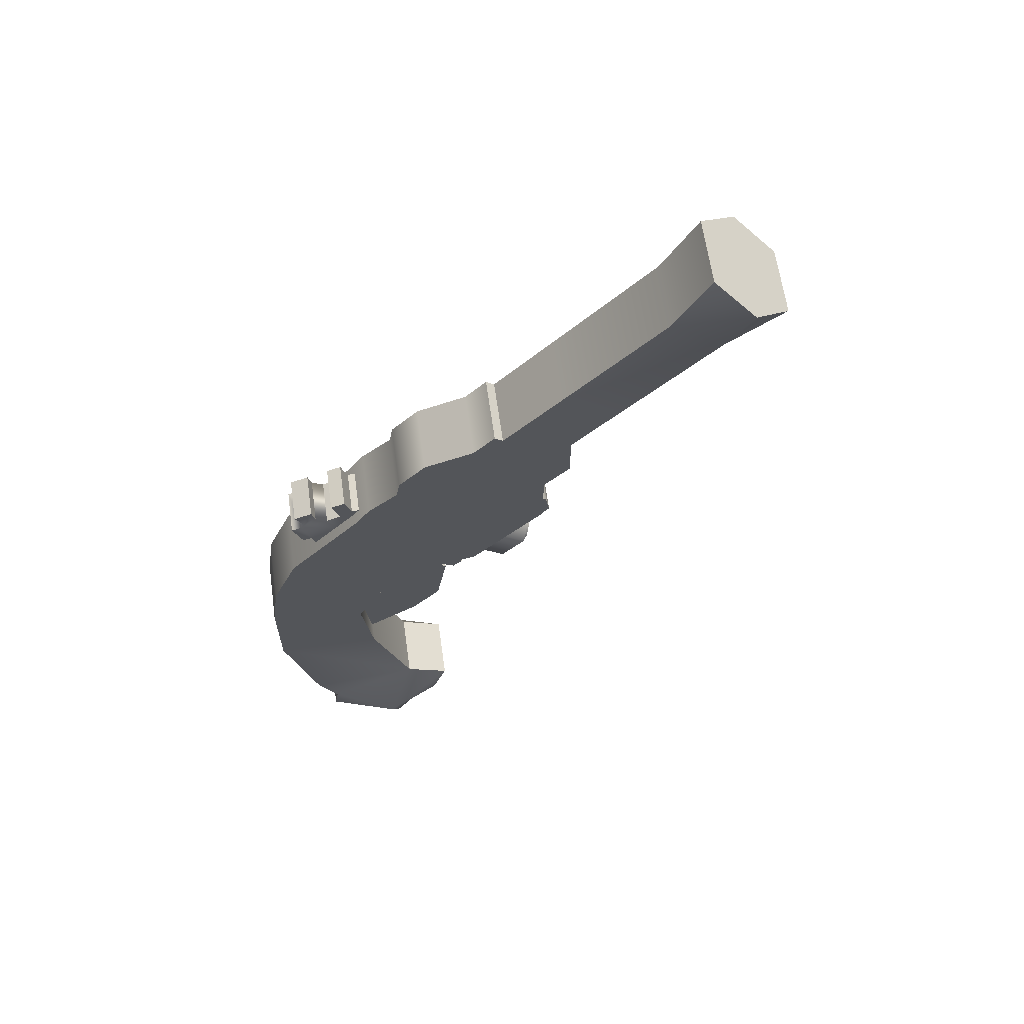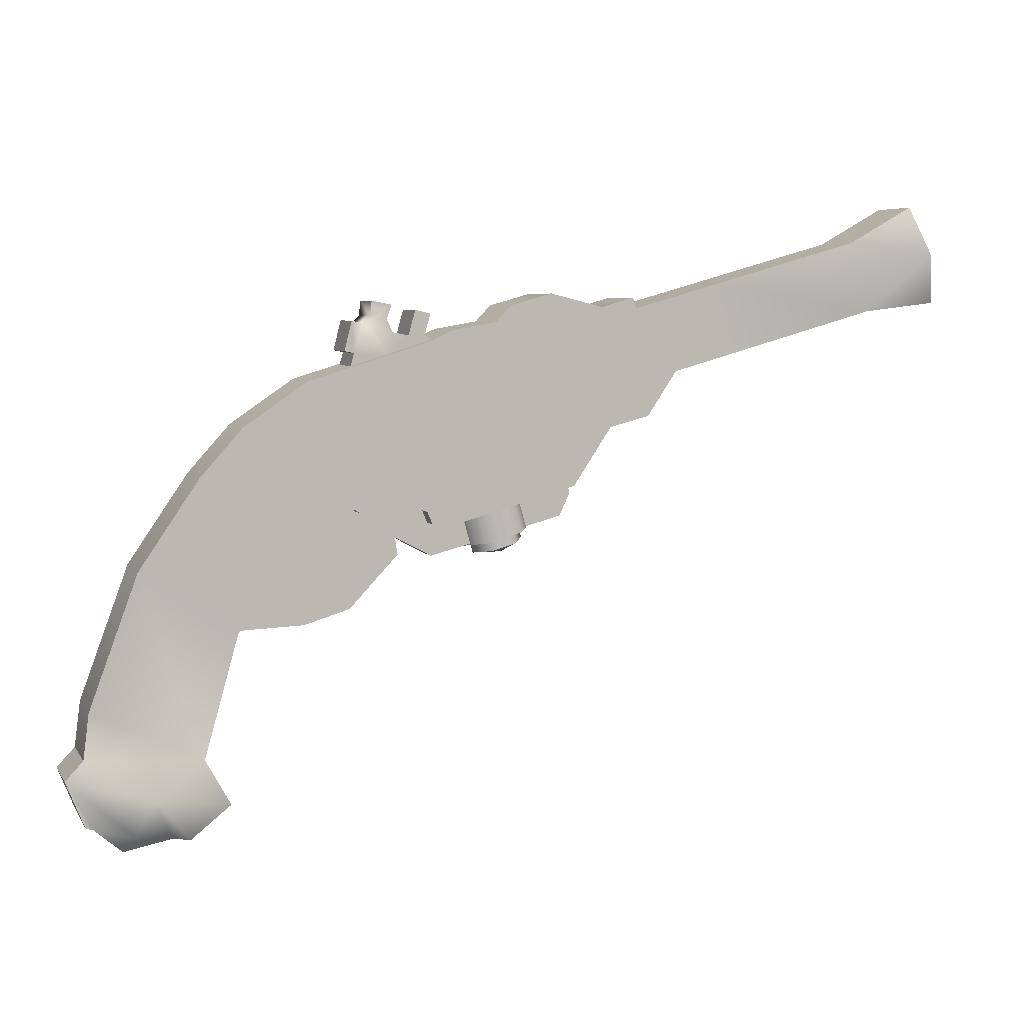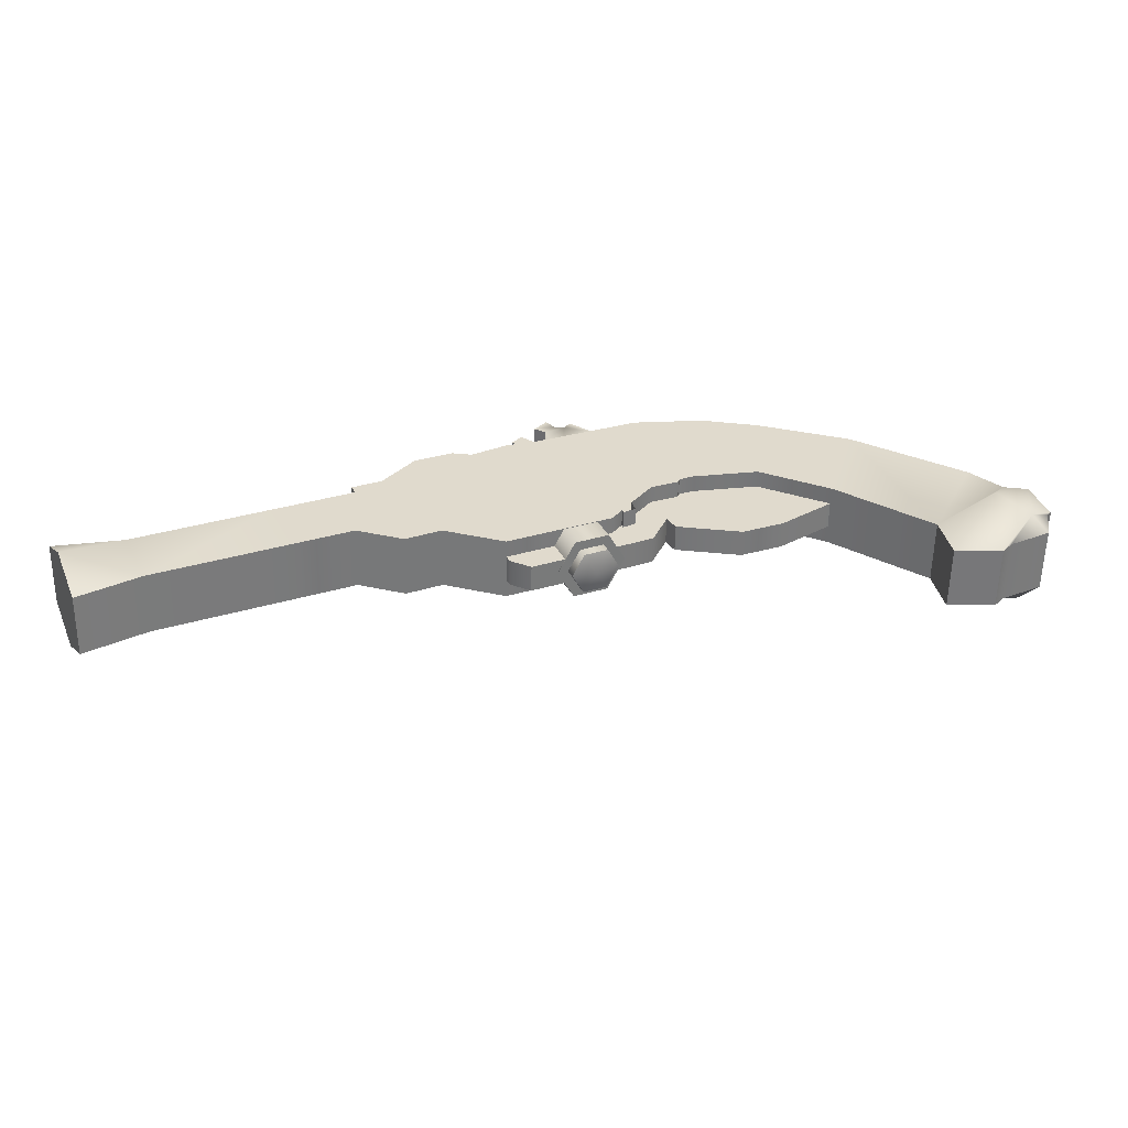
<metadata>
{"format":"obj","ext":"obj","renderer":"f3d","projection":"perspective","resolution":1024,"background":"white","views":[{"elev":-27.2,"azim":32.4,"up":"+Y"},{"elev":0.0,"azim":-12.2,"up":"+Z"},{"elev":40.9,"azim":138.7,"up":"+Y"}]}
</metadata>
<code>
g WEAPON01
v -0.2019 0.002033 -0.08626
v -0.1504 0.009701 -0.1092
v -0.1807 -0.001572 -0.02424
v -0.1361 0.005921 -0.05308
v -0.2042 0.003799 -0.1074
v -0.1537 -0.002638 0.0174
v -0.1191 0.004289 -0.01671
v -0.09 0.005687 0.001324
v -0.08274 0.006266 0.003393
v -0.1345 -0.002734 0.04015
v -0.1054 -0.00163 0.06121
v -0.06637 0.007671 0.007002
v -0.08096 0.006576 0.002127
v -0.05039 0.002481 0.07987
v -0.04893 0.009942 0.002691
v -0.04031 0.0111 0.0001728
v -0.03173 0.01223 -0.002084
v 0.005745 0.01512 0.009676
v -0.01753 0.005013 0.09016
v -0.03779 0.003248 0.08597
v 0.02222 0.01638 0.01485
v 0.03974 0.01563 0.04254
v -0.01071 0.005014 0.09784
v 0.008989 0.006534 0.104
v 0.05848 0.0171 0.04811
v 0.03401 0.009721 0.09854
v 0.072 0.01653 0.06944
v 0.05088 0.01154 0.09837
v 0.09193 0.0147 0.1112
v 0.1018 0.01882 0.07877
v 0.1714 0.02419 0.1006
v 0.1615 0.02006 0.1331
v 0.04938 0.01091 0.1033
v 0.1981 0.03519 0.1296
v 0.1923 0.02161 0.1514
v 0.2061 0.02742 0.1057
v -0.1769 0.02364 -0.1218
v -0.2042 0.003799 -0.1074
v -0.2123 0.003792 -0.1166
v -0.1831 0.01781 -0.1405
v -0.203 0.00682 -0.1381
v -0.2 0.007184 -0.1385
v -0.1566 0.01246 -0.1453
v -0.1643 0.01153 -0.1441
v -0.1867 0.009617 -0.1493
v -0.1383 0.01295 -0.1299
v -0.1504 0.009701 -0.1092
v 0.03735 -0.02162 0.09557
v 0.05273 -0.02043 0.1004
v 0.05423 -0.0198 0.09541
v 0.06182 -0.01423 0.04515
v 0.07534 -0.01481 0.06647
v 0.1051 -0.01251 0.0758
v 0.09527 -0.01664 0.1083
v 0.1747 -0.007147 0.09761
v 0.1649 -0.01128 0.1301
v 0.2037 -0.01751 0.1246
v 0.04308 -0.0157 0.03958
v 0.01233 -0.0248 0.101
v -0.007365 -0.02632 0.09487
v 0.02556 -0.01495 0.01189
v -0.01419 -0.02632 0.0872
v 0.00909 -0.01622 0.006709
v -0.03444 -0.02809 0.083
v -0.04704 -0.02886 0.0769
v -0.02839 -0.01911 -0.00505
v -0.03697 -0.02024 -0.002794
v -0.04559 -0.0214 -0.0002756
v -0.1021 -0.03297 0.05825
v -0.06303 -0.02367 0.004035
v -0.0794 -0.02507 0.000427
v -0.1311 -0.03407 0.03718
v -0.1504 -0.03397 0.01443
v -0.08666 -0.02565 -0.001642
v -0.07762 -0.02476 -0.0008394
v -0.1158 -0.02705 -0.01967
v -0.1773 -0.03291 -0.02721
v -0.1327 -0.02542 -0.05605
v -0.1471 -0.02164 -0.1122
v -0.1986 -0.0293 -0.08922
v -0.2008 -0.02754 -0.1104
v -0.03697 -0.02024 -0.002794
v -0.03621 -0.02 -0.004495
v -0.04559 -0.0214 -0.0002756
v -0.04293 -0.02056 -0.006139
v -0.04559 -0.0214 -0.0002756
v -0.03621 -0.02 -0.004495
v -0.1361 0.005921 -0.05308
v -0.1504 0.009701 -0.1092
v -0.1327 -0.02542 -0.05605
v -0.1471 -0.02164 -0.1122
v -0.1191 0.004289 -0.01671
v -0.1158 -0.02705 -0.01967
v -0.08666 -0.02565 -0.001642
v -0.09 0.005687 0.001324
v -0.08274 0.006266 0.003393
v -0.0794 -0.02507 0.000427
v 0.1714 0.02419 0.1006
v 0.1747 -0.007147 0.09761
v 0.2061 0.02742 0.1057
v 0.2095 -0.003921 0.1027
v 0.1018 0.01882 0.07877
v 0.1051 -0.01251 0.0758
v 0.072 0.01653 0.06944
v 0.07534 -0.01481 0.06647
v 0.06182 -0.01423 0.04515
v 0.05848 0.0171 0.04811
v 0.03974 0.01563 0.04254
v 0.04308 -0.0157 0.03958
v 0.02222 0.01638 0.01485
v 0.02556 -0.01495 0.01189
v 0.00909 -0.01622 0.006709
v 0.005745 0.01512 0.009676
v -0.02839 -0.01911 -0.00505
v -0.03173 0.01223 -0.002084
v -0.03697 -0.02024 -0.002794
v -0.04031 0.0111 0.0001728
v 0.1649 -0.01128 0.1301
v 0.1615 0.02006 0.1331
v 0.1956 -0.009731 0.1485
v 0.1923 0.02161 0.1514
v 0.09527 -0.01664 0.1083
v 0.09193 0.0147 0.1112
v 0.05423 -0.0198 0.09541
v 0.05088 0.01154 0.09837
v 0.1923 0.02161 0.1514
v 0.1981 0.03519 0.1296
v 0.1956 -0.009731 0.1485
v 0.2037 -0.01751 0.1246
v 0.2061 0.02742 0.1057
v 0.2095 -0.003921 0.1027
v -0.1349 -0.01838 -0.1328
v -0.1471 -0.02164 -0.1122
v -0.1383 0.01295 -0.1299
v -0.1504 0.009701 -0.1092
v -0.2008 -0.02754 -0.1104
v -0.209 -0.02754 -0.1195
v -0.2042 0.003799 -0.1074
v -0.2123 0.003792 -0.1166
v -0.1997 -0.02452 -0.141
v -0.203 0.00682 -0.1381
v -0.209 -0.02754 -0.1195
v -0.2123 0.003792 -0.1166
v -0.1997 -0.02452 -0.141
v -0.1967 -0.02415 -0.1415
v -0.203 0.00682 -0.1381
v -0.2 0.007184 -0.1385
v -0.2 0.007184 -0.1385
v -0.1867 0.009617 -0.1493
v -0.1834 -0.02172 -0.1522
v -0.1609 -0.0198 -0.1471
v -0.1533 -0.01888 -0.1483
v -0.1643 0.01153 -0.1441
v -0.1566 0.01246 -0.1453
v -0.1643 0.01153 -0.1441
v -0.1834 -0.02172 -0.1522
v -0.1867 0.009617 -0.1493
v -0.1383 0.01295 -0.1299
v -0.1566 0.01246 -0.1453
v -0.1349 -0.01838 -0.1328
v -0.1533 -0.01888 -0.1483
v -0.04031 0.0111 0.0001728
v -0.03955 0.01134 -0.001528
v -0.03697 -0.02024 -0.002794
v -0.03621 -0.02 -0.004495
v -0.03697 -0.02024 -0.002794
v -0.04627 0.01078 -0.003173
v -0.04893 0.009942 0.002691
v -0.04293 -0.02056 -0.006139
v -0.04559 -0.0214 -0.0002756
v -0.03955 0.01134 -0.001528
v -0.04627 0.01078 -0.003173
v -0.03621 -0.02 -0.004495
v -0.04293 -0.02056 -0.006139
v -0.0794 -0.02507 0.000427
v -0.07762 -0.02476 -0.0008394
v -0.08274 0.006266 0.003393
v -0.08096 0.006576 0.002127
v -0.06303 -0.02367 0.004035
v -0.06637 0.007671 0.007002
v -0.07762 -0.02476 -0.0008394
v -0.08096 0.006576 0.002127
v -0.04893 0.009942 0.002691
v -0.04559 -0.0214 -0.0002756
v -0.07625 -0.02732 0.08543
v -0.06305 -0.02449 0.07047
v -0.08021 -0.02644 0.07176
v -0.08199 -0.02596 0.06467
v -0.06243 -0.02548 0.08163
v -0.06517 -0.02634 0.0876
v -0.07279 -0.02728 0.08894
v -0.08151 -0.02796 0.08632
v -0.08466 -0.02699 0.07254
v -0.05479 -0.02456 0.08047
v -0.04732 -0.02377 0.08055
v -0.04243 -0.02306 0.07859
v -0.05185 -0.02534 0.09209
v -0.04466 -0.02443 0.09056
v -0.06301 -0.02672 0.09409
v -0.07238 -0.02787 0.09568
v -0.07503 -0.006219 0.09093
v -0.07279 -0.02728 0.08894
v -0.0785 -0.006257 0.08743
v -0.07625 -0.02732 0.08543
v -0.07462 -0.006813 0.09767
v -0.07238 -0.02787 0.09568
v -0.08199 -0.02596 0.06467
v -0.08424 -0.004905 0.06667
v -0.08021 -0.02644 0.07176
v -0.08246 -0.005385 0.07376
v -0.04957 -0.002707 0.08254
v -0.04467 -0.001998 0.08058
v -0.04732 -0.02377 0.08055
v -0.04243 -0.02306 0.07859
v -0.07238 -0.02787 0.09568
v -0.07462 -0.006813 0.09767
v -0.06301 -0.02672 0.09409
v -0.06526 -0.005663 0.09608
v -0.06526 -0.005663 0.09608
v -0.06742 -0.00528 0.0896
v -0.06301 -0.02672 0.09409
v -0.06517 -0.02634 0.0876
v -0.05704 -0.003496 0.08246
v -0.0541 -0.004283 0.09408
v -0.05479 -0.02456 0.08047
v -0.05185 -0.02534 0.09209
v -0.04691 -0.003371 0.09256
v -0.04957 -0.002707 0.08254
v -0.04466 -0.02443 0.09056
v -0.04732 -0.02377 0.08055
v -0.04466 -0.02443 0.09056
v -0.05185 -0.02534 0.09209
v -0.04691 -0.003371 0.09256
v -0.0541 -0.004283 0.09408
v -0.08466 -0.02699 0.07254
v -0.08691 -0.005933 0.07453
v -0.08151 -0.02796 0.08632
v -0.08376 -0.006902 0.08832
v -0.08691 -0.005933 0.07453
v -0.08466 -0.02699 0.07254
v -0.08246 -0.005385 0.07376
v -0.08021 -0.02644 0.07176
v -0.0785 -0.006257 0.08743
v -0.07625 -0.02732 0.08543
v -0.08376 -0.006902 0.08832
v -0.08151 -0.02796 0.08632
v -0.06468 -0.004422 0.08362
v -0.05704 -0.003496 0.08246
v -0.06243 -0.02548 0.08163
v -0.05479 -0.02456 0.08047
v -0.06468 -0.004422 0.08362
v -0.06243 -0.02548 0.08163
v -0.06742 -0.00528 0.0896
v -0.06517 -0.02634 0.0876
v 0.02103 -0.00483 -0.001913
v 0.02555 -0.005357 0.008755
v 0.01959 0.008711 -0.0006312
v 0.0241 0.008183 0.01004
v 0.02243 0.007403 0.01639
v 0.02388 -0.006137 0.01511
v -0.001663 0.007073 -0.007292
v -0.006208 0.005224 0.007122
v -0.000218 -0.006467 -0.008574
v -0.004763 -0.008316 0.00584
v 0.02103 -0.00483 -0.001913
v 0.01959 0.008711 -0.0006312
v -0.000218 -0.006467 -0.008574
v -0.001663 0.007073 -0.007292
v -0.06067 0.001109 -0.01081
v -0.05923 -0.01243 -0.01209
v -0.04331 0.003783 -0.01948
v -0.04186 -0.009758 -0.02076
v -0.02219 0.005448 -0.01327
v -0.02075 -0.008093 -0.01455
v -0.04186 -0.009758 -0.02076
v -0.02606 0.003727 0.0005606
v -0.02219 0.005448 -0.01327
v -0.02461 -0.009814 -0.0007211
v -0.02075 -0.008093 -0.01455
v -0.1358 -0.01657 -0.0547
v -0.1014 -0.01312 -0.05228
v -0.1373 -0.003033 -0.05342
v -0.1028 0.0004155 -0.051
v -0.08013 -0.01154 -0.0451
v -0.08157 0.002003 -0.04382
v -0.05784 -0.01152 -0.02012
v -0.05929 0.002017 -0.01884
v -0.05929 0.002017 -0.01884
v -0.05784 -0.01152 -0.02012
v -0.06067 0.001109 -0.01081
v -0.05923 -0.01243 -0.01209
v -0.2019 0.002033 -0.08626
v -0.1807 -0.001572 -0.02424
v -0.1986 -0.0293 -0.08922
v -0.1773 -0.03291 -0.02721
v -0.2008 -0.02754 -0.1104
v -0.2042 0.003799 -0.1074
v -0.1504 -0.03397 0.01443
v -0.1537 -0.002638 0.0174
v -0.1311 -0.03407 0.03718
v -0.1345 -0.002734 0.04015
v -0.1021 -0.03297 0.05825
v -0.1054 -0.00163 0.06121
v -0.05039 0.002481 0.07987
v -0.04704 -0.02886 0.0769
v -0.03779 0.003248 0.08597
v -0.03444 -0.02809 0.083
v -0.01753 0.005013 0.09016
v -0.01419 -0.02632 0.0872
v -0.01071 0.005014 0.09784
v -0.007365 -0.02632 0.09487
v 0.01233 -0.0248 0.101
v 0.008989 0.006534 0.104
v 0.03735 -0.02162 0.09557
v 0.03401 0.009721 0.09854
v 0.04938 0.01091 0.1033
v 0.05273 -0.02043 0.1004
v 0.04938 0.01091 0.1033
v 0.05088 0.01154 0.09837
v 0.05273 -0.02043 0.1004
v 0.05423 -0.0198 0.09541
v -0.2008 -0.02754 -0.1104
v -0.1703 -0.03823 -0.1276
v -0.209 -0.02754 -0.1195
v -0.1779 -0.03044 -0.1451
v -0.1967 -0.02415 -0.1415
v -0.1609 -0.0198 -0.1471
v -0.1834 -0.02172 -0.1522
v -0.1533 -0.01888 -0.1483
v -0.1349 -0.01838 -0.1328
v -0.1471 -0.02164 -0.1122
v -0.1471 -0.02164 -0.1122
v -0.1997 -0.02452 -0.141
v -0.209 -0.02754 -0.1195
v 0.01959 0.008711 -0.0006312
v 0.0241 0.008183 0.01004
v -0.006208 0.005224 0.007122
v 0.02243 0.007403 0.01639
v -0.001663 0.007073 -0.007292
v -0.04331 0.003783 -0.01948
v -0.02219 0.005448 -0.01327
v -0.06067 0.001109 -0.01081
v -0.02606 0.003727 0.0005606
v -0.08762 -0.003204 0.004378
v -0.1203 -0.00464 -0.01726
v -0.05929 0.002017 -0.01884
v -0.1028 0.0004155 -0.051
v -0.1373 -0.003033 -0.05342
v -0.08157 0.002003 -0.04382
v -0.06471 -0.001339 0.0105
v 0.0003625 -0.01533 -0.009839
v -0.01679 -0.01665 -0.01521
v -0.003624 -0.01699 0.003295
v -0.02077 -0.01832 -0.00208
v -0.03097 -0.003563 -0.003301
v -0.02698 -0.001894 -0.01643
v 0.007272 0.0007464 -0.0057
v 0.003285 -0.0009226 0.007434
v -0.002787 -0.01077 -0.01021
v -0.01465 -0.01168 -0.01393
v 0.0003625 -0.01533 -0.009839
v -0.01679 -0.01665 -0.01521
v -0.0217 -0.001486 -0.01478
v -0.02698 -0.001894 -0.01643
v 0.007272 0.0007464 -0.0057
v 0.001989 0.0003399 -0.007353
v -0.01465 -0.01168 -0.01393
v -0.002787 -0.01077 -0.01021
v -0.01321 -0.01108 -0.0187
v -0.00134 -0.01016 -0.01498
v -0.0217 -0.001486 -0.01478
v -0.02026 -0.0008814 -0.01954
v 0.003436 0.0009449 -0.01212
v 0.001989 0.0003399 -0.007353
v -0.00134 -0.01016 -0.01498
v -0.006741 0.00051 -0.019
v -0.01321 -0.01108 -0.0187
v -0.02026 -0.0008814 -0.01954
v 0.003436 0.0009449 -0.01212
v -0.002927 0.0155 -0.006921
v -0.006914 0.01383 0.006212
v -0.02008 0.01418 -0.01229
v -0.02406 0.01251 0.0008382
v -0.02698 -0.001894 -0.01643
v -0.03097 -0.003563 -0.003301
v 0.007272 0.0007464 -0.0057
v 0.003285 -0.0009226 0.007434
v -0.002927 0.0155 -0.006921
v -0.02008 0.01418 -0.01229
v -0.005061 0.01054 -0.008198
v -0.01693 0.009623 -0.01192
v -0.0217 -0.001486 -0.01478
v -0.02698 -0.001894 -0.01643
v 0.001989 0.0003399 -0.007353
v 0.007272 0.0007464 -0.0057
v -0.003614 0.01114 -0.01296
v -0.005061 0.01054 -0.008198
v -0.01548 0.01023 -0.01668
v -0.01693 0.009623 -0.01192
v -0.02026 -0.0008814 -0.01954
v -0.0217 -0.001486 -0.01478
v 0.001989 0.0003399 -0.007353
v 0.003436 0.0009449 -0.01212
v -0.006741 0.00051 -0.019
v -0.003614 0.01114 -0.01296
v -0.01548 0.01023 -0.01668
v -0.02026 -0.0008814 -0.01954
v 0.003436 0.0009449 -0.01212
v 0.02388 -0.006137 0.01511
v 0.02103 -0.00483 -0.001913
v -0.004763 -0.008316 0.00584
v -0.000218 -0.006467 -0.008574
v 0.02555 -0.005357 0.008755
v 0.02103 -0.00483 -0.001913
v -0.02461 -0.009814 -0.0007211
v -0.02075 -0.008093 -0.01455
v -0.05923 -0.01243 -0.01209
v -0.08617 -0.01675 0.003096
v -0.06326 -0.01488 0.009219
v -0.04186 -0.009758 -0.02076
v -0.05923 -0.01243 -0.01209
v -0.05784 -0.01152 -0.02012
v -0.1188 -0.01818 -0.01854
v -0.1014 -0.01312 -0.05228
v -0.08013 -0.01154 -0.0451
v -0.1358 -0.01657 -0.0547
v -0.08246 -0.005385 0.07376
v -0.0653 -0.003432 0.07247
v -0.0785 -0.006257 0.08743
v -0.06468 -0.004422 0.08362
v -0.08424 -0.004905 0.06667
v -0.06742 -0.00528 0.0896
v -0.07503 -0.006219 0.09093
v -0.08691 -0.005933 0.07453
v -0.08376 -0.006902 0.08832
v -0.05704 -0.003496 0.08246
v -0.04957 -0.002707 0.08254
v -0.04467 -0.001998 0.08058
v -0.0541 -0.004283 0.09408
v -0.04691 -0.003371 0.09256
v -0.06526 -0.005663 0.09608
v -0.07462 -0.006813 0.09767
v 0.1956 -0.009731 0.1485
v 0.2095 -0.003921 0.1027
g WEAPON01_0
f 3 2 1
f 2 3 4
f 1 2 5
f 6 4 3
f 4 6 7
f 6 8 7
f 6 9 8
f 9 6 10
f 9 10 11
f 12 9 11
f 9 12 13
f 14 12 11
f 12 14 15
f 14 16 15
f 14 17 16
f 14 18 17
f 14 19 18
f 19 14 20
f 18 19 21
f 19 22 21
f 22 19 23
f 24 22 23
f 24 25 22
f 25 24 26
f 26 27 25
f 27 26 28
f 29 27 28
f 27 29 30
f 29 31 30
f 31 29 32
f 28 26 33
f 32 34 31
f 32 35 34
f 31 34 36
f 39 38 37
f 39 37 40
f 40 41 39
f 41 40 42
f 43 40 37
f 40 43 44
f 44 45 40
f 40 45 42
f 37 46 43
f 37 47 46
f 37 38 47
f 50 49 48
f 51 50 48
f 50 51 52
f 53 50 52
f 50 53 54
f 55 54 53
f 54 55 56
f 56 55 57
f 48 58 51
f 58 48 59
f 59 60 58
f 60 61 58
f 61 60 62
f 63 61 62
f 64 63 62
f 63 64 65
f 65 66 63
f 65 67 66
f 65 68 67
f 69 68 65
f 68 69 70
f 69 71 70
f 71 69 72
f 73 71 72
f 71 73 74
f 71 75 70
f 73 76 74
f 77 76 73
f 76 77 78
f 77 79 78
f 79 77 80
f 80 81 79
f 84 83 82
f 87 86 85
f 90 89 88
f 89 90 91
f 92 90 88
f 90 92 93
f 92 94 93
f 94 92 95
f 96 94 95
f 94 96 97
f 100 99 98
f 99 100 101
f 99 102 98
f 102 99 103
f 103 104 102
f 104 103 105
f 106 104 105
f 104 106 107
f 106 108 107
f 108 106 109
f 109 110 108
f 110 109 111
f 112 110 111
f 110 112 113
f 114 113 112
f 113 114 115
f 116 115 114
f 115 116 117
f 120 119 118
f 119 120 121
f 119 122 118
f 122 119 123
f 123 124 122
f 124 123 125
f 128 127 126
f 127 128 129
f 129 130 127
f 130 129 131
f 134 133 132
f 133 134 135
f 138 137 136
f 137 138 139
f 142 141 140
f 141 142 143
f 146 145 144
f 145 146 147
f 149 145 148
f 145 149 150
f 153 152 151
f 152 153 154
f 156 155 151
f 155 156 157
f 160 159 158
f 159 160 161
f 164 163 162
f 163 166 165
f 169 168 167
f 168 169 170
f 173 172 171
f 172 173 174
f 177 176 175
f 176 177 178
f 181 180 179
f 180 181 182
f 183 179 180
f 179 183 184
f 187 186 185
f 186 187 188
f 186 189 185
f 190 185 189
f 185 190 191
f 192 187 185
f 187 192 193
f 194 189 186
f 186 195 194
f 195 186 196
f 195 197 194
f 195 198 197
f 199 191 190
f 200 191 199
f 203 202 201
f 202 203 204
f 202 205 201
f 205 202 206
f 209 208 207
f 208 209 210
f 213 212 211
f 212 213 214
f 217 216 215
f 216 217 218
f 221 220 219
f 220 221 222
f 225 224 223
f 224 225 226
f 229 228 227
f 228 229 230
f 233 232 231
f 232 233 234
f 237 236 235
f 236 237 238
f 241 240 239
f 240 241 242
f 245 244 243
f 244 245 246
f 249 248 247
f 248 249 250
f 253 252 251
f 252 253 254
f 257 256 255
f 256 257 258
f 259 256 258
f 256 259 260
f 263 262 261
f 262 263 264
f 267 266 265
f 266 267 268
f 271 270 269
f 270 271 272
f 274 271 273
f 271 274 275
f 278 277 276
f 277 278 279
f 282 281 280
f 281 282 283
f 283 284 281
f 284 283 285
f 285 286 284
f 286 285 287
f 290 289 288
f 289 290 291
f 294 293 292
f 293 294 295
f 292 296 294
f 296 292 297
f 298 293 295
f 293 298 299
f 300 299 298
f 299 300 301
f 302 301 300
f 301 302 303
f 302 304 303
f 304 302 305
f 305 306 304
f 306 305 307
f 307 308 306
f 308 307 309
f 309 310 308
f 310 309 311
f 312 310 311
f 310 312 313
f 314 313 312
f 313 314 315
f 314 316 315
f 316 314 317
f 320 319 318
f 319 320 321
f 324 323 322
f 324 325 323
f 325 324 326
f 323 325 327
f 327 325 328
f 325 326 328
f 329 323 327
f 323 329 330
f 323 330 331
f 323 332 322
f 334 333 326
f 337 336 335
f 336 337 338
f 335 339 337
f 342 341 340
f 341 342 343
f 344 343 342
f 342 345 344
f 345 342 346
f 347 345 346
f 345 347 348
f 347 346 349
f 343 344 350
f 353 352 351
f 352 353 354
f 355 352 354
f 352 355 356
f 357 353 351
f 353 357 358
f 361 360 359
f 360 361 362
f 362 363 360
f 363 362 364
f 359 365 361
f 365 359 366
f 369 368 367
f 368 369 370
f 371 369 367
f 369 371 372
f 373 368 370
f 368 373 374
f 377 376 375
f 377 378 376
f 379 375 376
f 382 381 380
f 381 382 383
f 384 383 382
f 383 384 385
f 381 386 380
f 386 381 387
f 390 389 388
f 389 390 391
f 392 389 391
f 389 392 393
f 388 394 390
f 394 388 395
f 398 397 396
f 397 398 399
f 400 399 398
f 399 400 401
f 402 396 397
f 396 402 403
f 406 405 404
f 406 404 407
f 408 404 405
f 411 410 409
f 410 411 412
f 414 413 409
f 417 416 415
f 415 418 417
f 418 415 419
f 416 421 420
f 418 422 421
f 422 418 423
f 424 422 423
f 422 424 425
f 423 426 424
f 429 428 427
f 428 429 430
f 428 431 427
f 429 432 430
f 432 429 433
f 434 429 427
f 429 434 435
f 436 428 430
f 437 428 436
f 428 437 438
f 437 436 439
f 437 439 440
f 441 432 433
f 442 441 433
f 56 57 443
f 57 55 444

</code>
